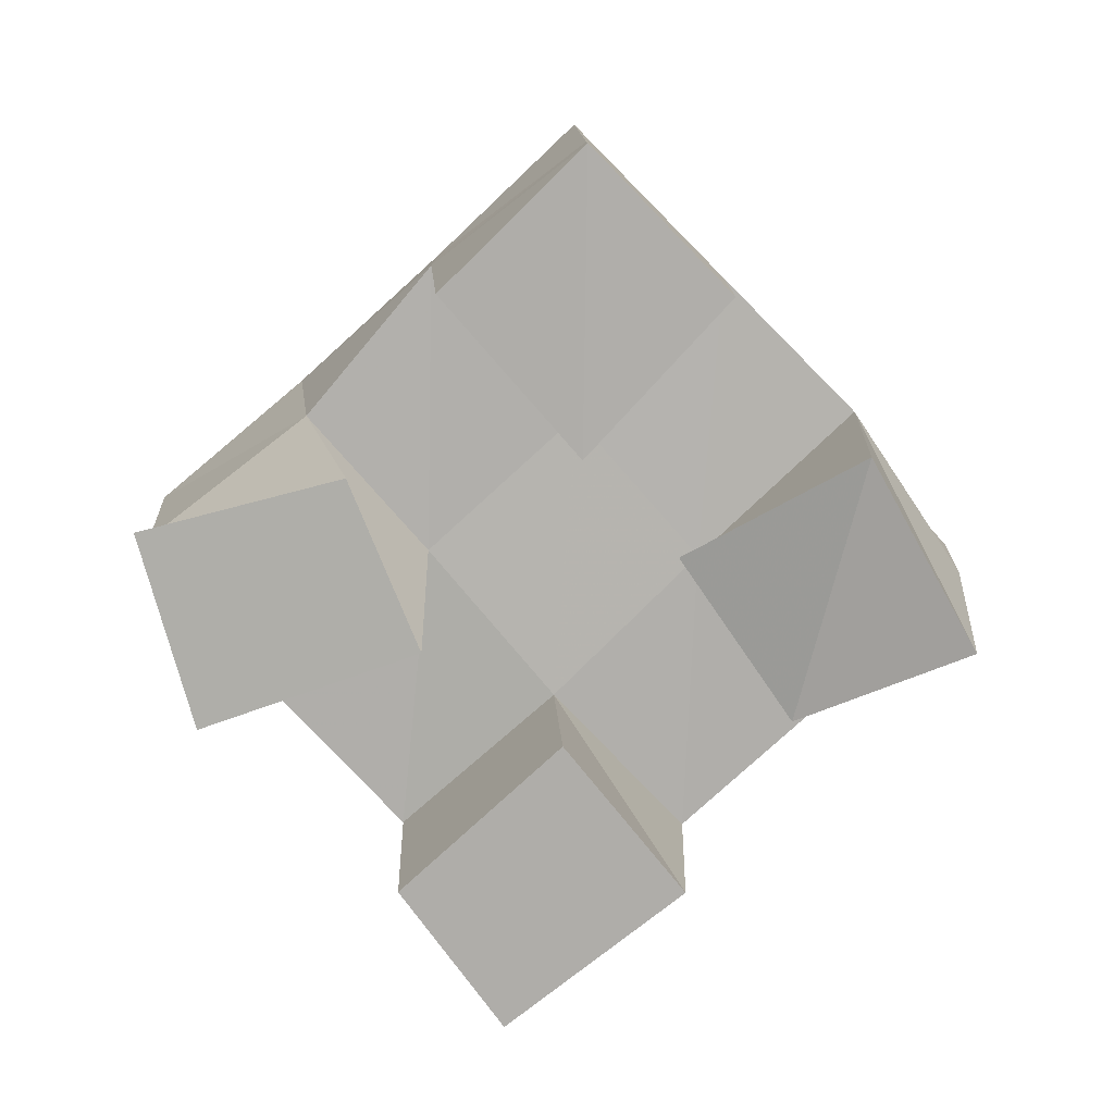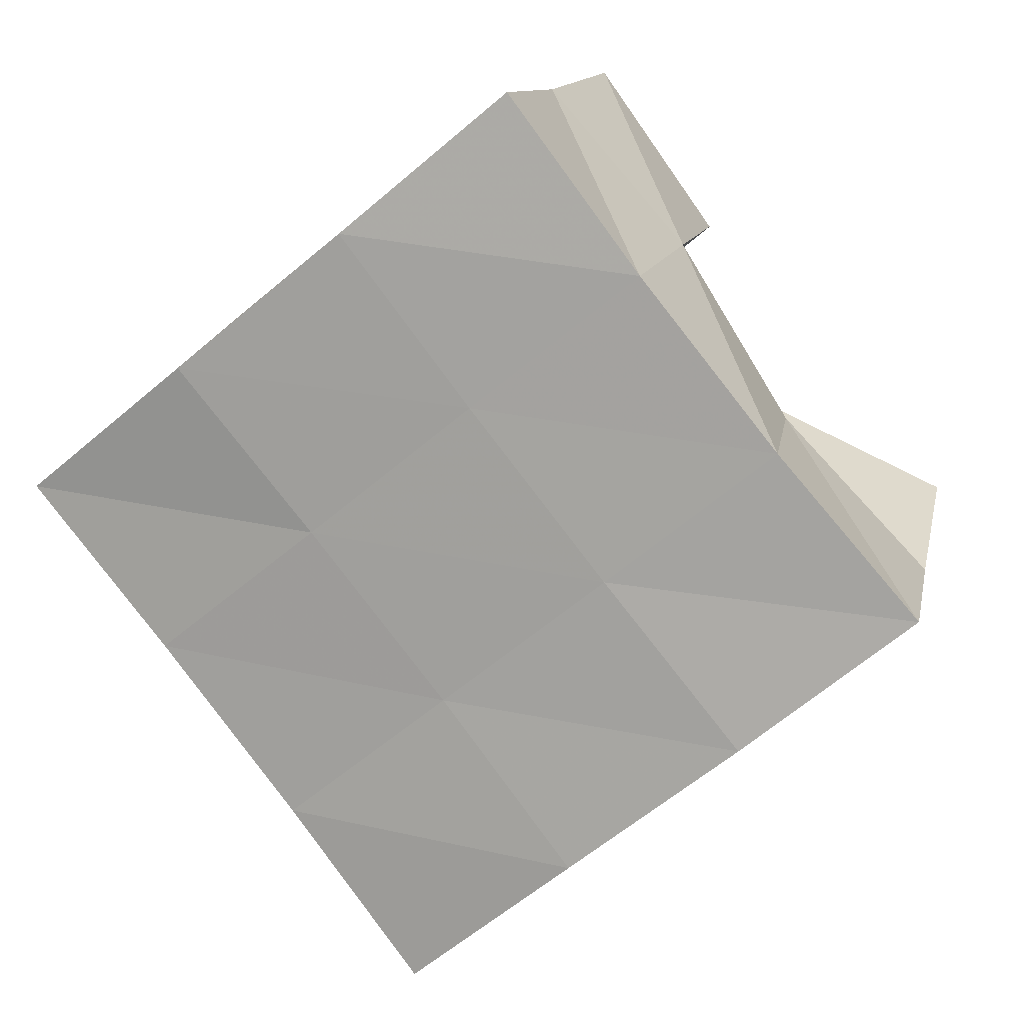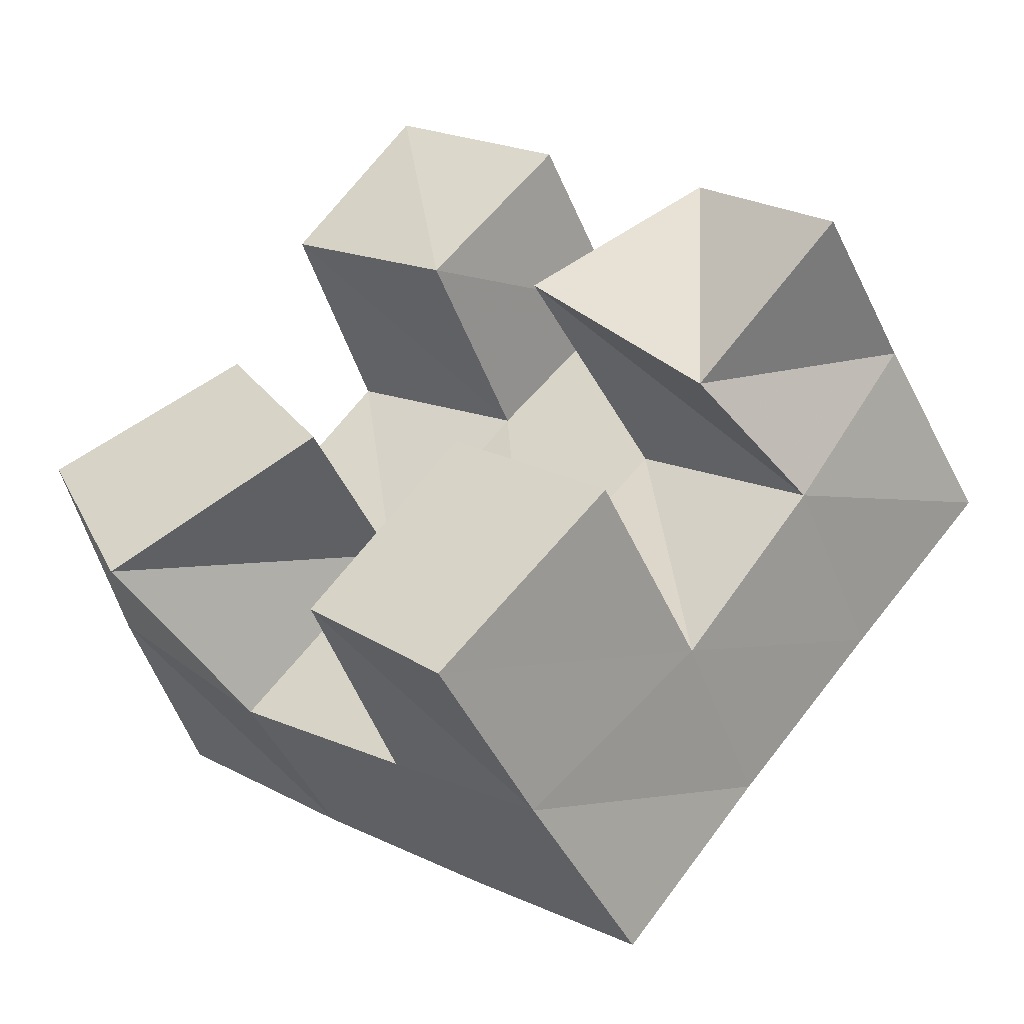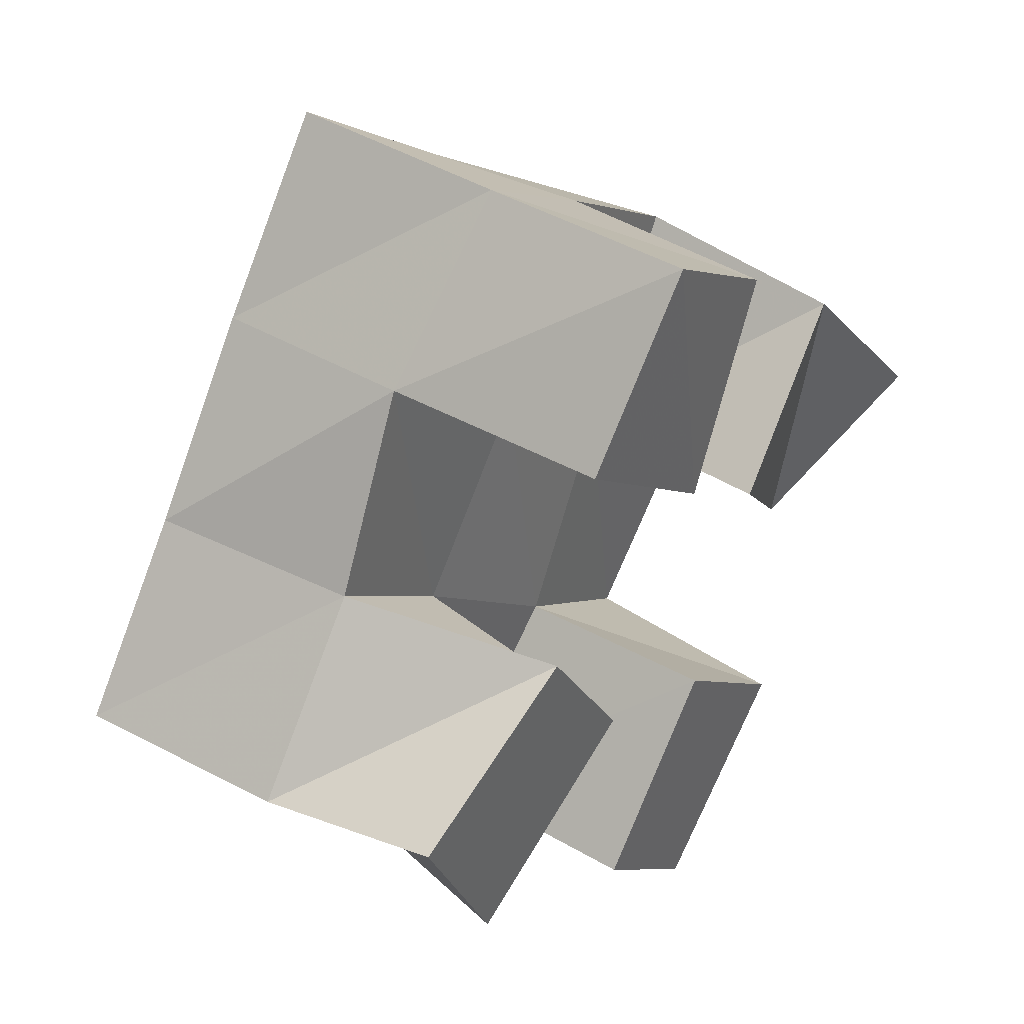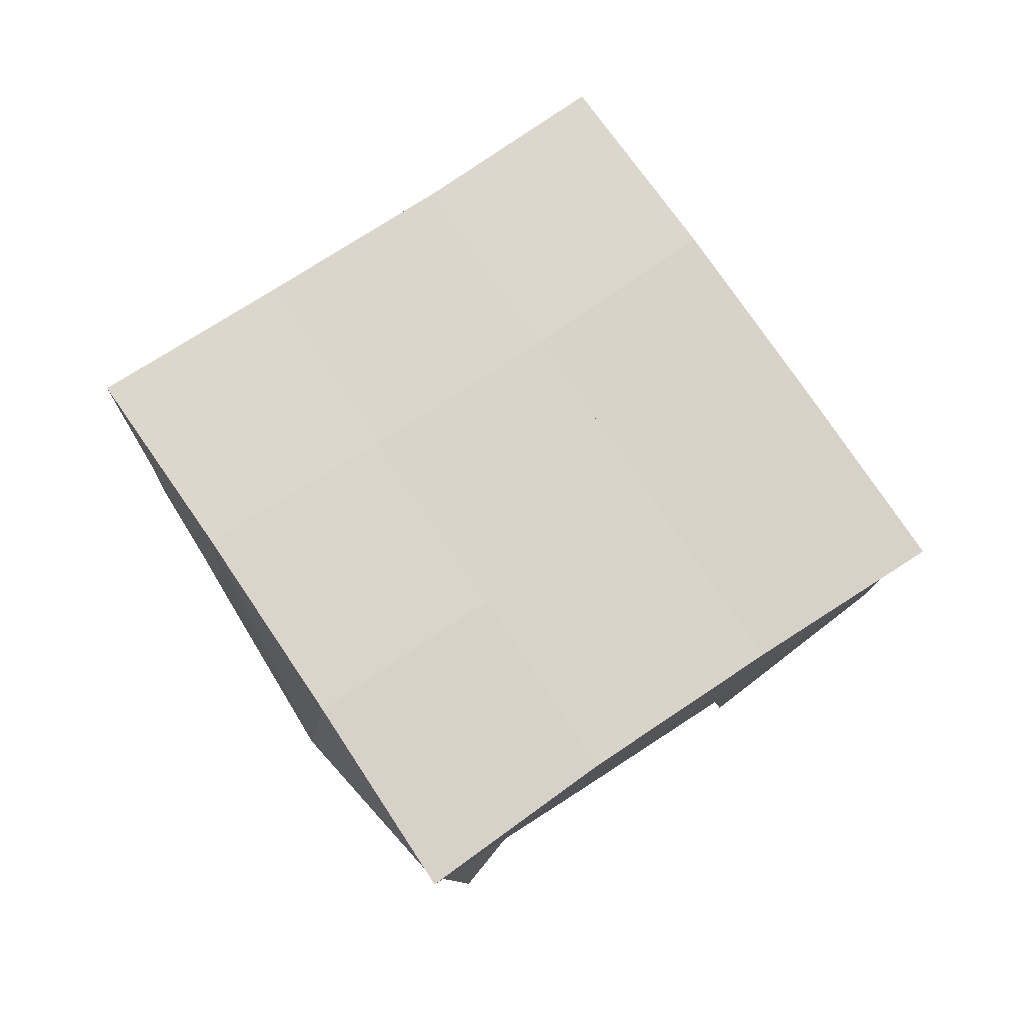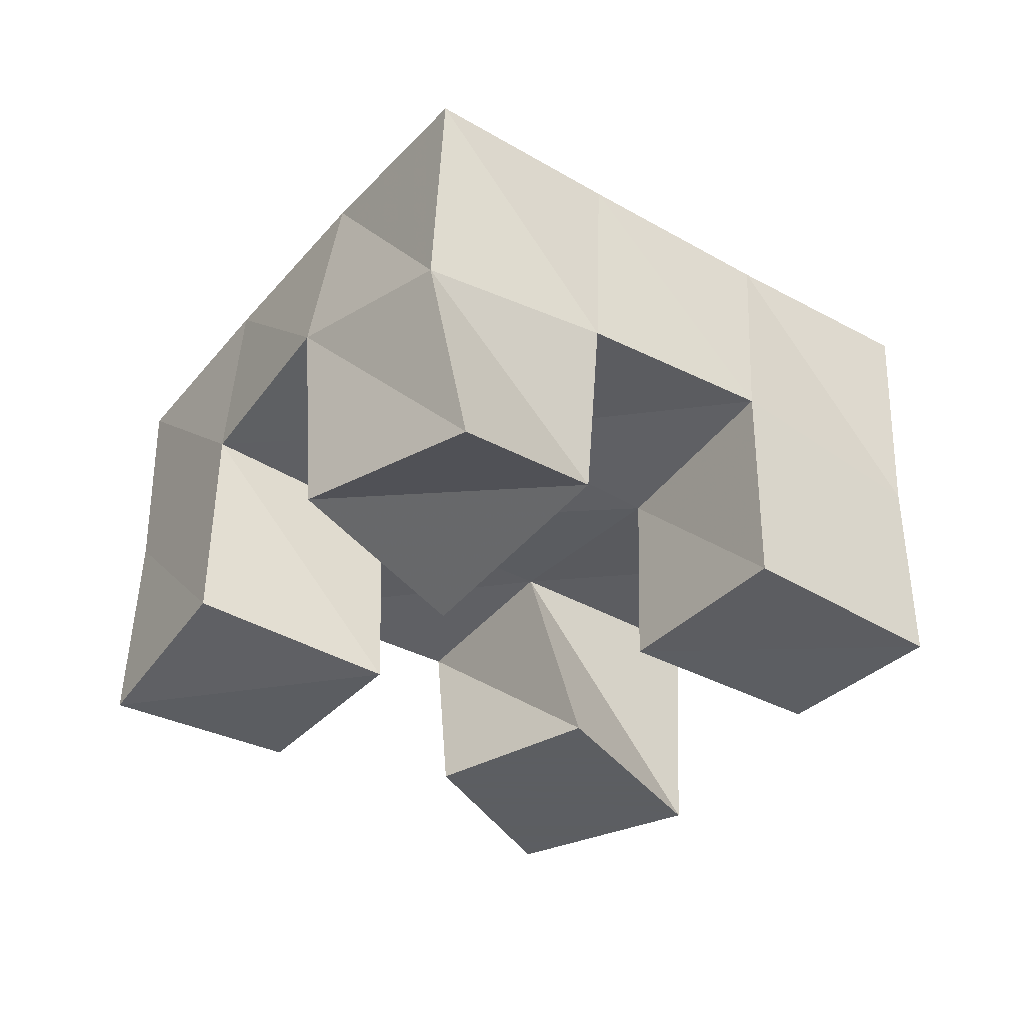
<metadata>
{"format":"obj","ext":"obj","renderer":"f3d","projection":"perspective","resolution":1024,"background":"white","views":[{"elev":-77.5,"azim":-9.2,"up":"+Y"},{"elev":12.3,"azim":-164.3,"up":"+Z"},{"elev":-48.4,"azim":21.3,"up":"+Z"},{"elev":43.0,"azim":-53.0,"up":"+Z"},{"elev":76.8,"azim":94.8,"up":"+Y"},{"elev":-37.4,"azim":93.6,"up":"+Y"}]}
</metadata>
<code>
v 0.4851 0.1 0.168
v 0.4827 0.1453 0.1566
v 0.5058 0.1 0.1229
v 0.517 0.1524 0.1207
v 0.5321 0.1 0.1887
v 0.5172 0.149 0.1931
v 0.5556 0.1 0.15
v 0.5525 0.1522 0.1632
v 0.6116 0.1 0.1824
v 0.6209 0.1532 0.1725
v 0.6468 0.1131 0.1439
v 0.6597 0.1511 0.1404
v 0.6527 0.1072 0.2119
v 0.6544 0.1587 0.2148
v 0.6849 0.1 0.1708
v 0.6869 0.1494 0.1798
v 0.5463 0.101 0.2342
v 0.5424 0.1532 0.2349
v 0.5856 0.1 0.2016
v 0.5841 0.1526 0.203
v 0.575 0.1 0.2734
v 0.5756 0.1511 0.2713
v 0.6144 0.1047 0.2441
v 0.6153 0.1565 0.2432
v 0.5588 0.1 0.09025
v 0.5569 0.152 0.08998
v 0.5895 0.1002 0.05984
v 0.5923 0.1476 0.0607
v 0.5922 0.1 0.1327
v 0.5902 0.1486 0.1314
v 0.6273 0.1 0.1012
v 0.6292 0.1525 0.101
v 0.4785 0.1952 0.1565
v 0.5182 0.1991 0.1239
v 0.5108 0.1983 0.1938
v 0.55 0.1999 0.162
v 0.5422 0.2011 0.2329
v 0.5815 0.2022 0.2014
v 0.5727 0.2017 0.2729
v 0.6115 0.2053 0.2408
v 0.5581 0.2002 0.09186
v 0.589 0.1996 0.1305
v 0.6205 0.2021 0.1699
v 0.652 0.2054 0.2082
v 0.5974 0.1978 0.05967
v 0.6278 0.199 0.09923
v 0.6595 0.2006 0.1389
v 0.6921 0.2006 0.1767
f 1 2 4
f 3 1 4
f 2 6 8
f 4 2 8
f 6 5 7
f 8 6 7
f 5 1 3
f 7 5 3
f 8 7 3
f 4 8 3
f 2 1 5
f 6 2 5
f 9 10 12
f 11 9 12
f 10 14 16
f 12 10 16
f 14 13 15
f 16 14 15
f 13 9 11
f 15 13 11
f 16 15 11
f 12 16 11
f 10 9 13
f 14 10 13
f 17 18 20
f 19 17 20
f 18 22 24
f 20 18 24
f 22 21 23
f 24 22 23
f 21 17 19
f 23 21 19
f 24 23 19
f 20 24 19
f 18 17 21
f 22 18 21
f 25 26 28
f 27 25 28
f 26 30 32
f 28 26 32
f 30 29 31
f 32 30 31
f 29 25 27
f 31 29 27
f 32 31 27
f 28 32 27
f 26 25 29
f 30 26 29
f 2 33 34
f 4 2 34
f 33 35 36
f 34 33 36
f 35 6 8
f 36 35 8
f 6 2 4
f 8 6 4
f 36 8 4
f 34 36 4
f 33 2 6
f 35 33 6
f 6 35 36
f 8 6 36
f 35 37 38
f 36 35 38
f 37 18 20
f 38 37 20
f 18 6 8
f 20 18 8
f 38 20 8
f 36 38 8
f 35 6 18
f 37 35 18
f 18 37 38
f 20 18 38
f 37 39 40
f 38 37 40
f 39 22 24
f 40 39 24
f 22 18 20
f 24 22 20
f 40 24 20
f 38 40 20
f 37 18 22
f 39 37 22
f 4 34 41
f 26 4 41
f 34 36 42
f 41 34 42
f 36 8 30
f 42 36 30
f 8 4 26
f 30 8 26
f 42 30 26
f 41 42 26
f 34 4 8
f 36 34 8
f 8 36 42
f 30 8 42
f 36 38 43
f 42 36 43
f 38 20 10
f 43 38 10
f 20 8 30
f 10 20 30
f 43 10 30
f 42 43 30
f 36 8 20
f 38 36 20
f 20 38 43
f 10 20 43
f 38 40 44
f 43 38 44
f 40 24 14
f 44 40 14
f 24 20 10
f 14 24 10
f 44 14 10
f 43 44 10
f 38 20 24
f 40 38 24
f 26 41 45
f 28 26 45
f 41 42 46
f 45 41 46
f 42 30 32
f 46 42 32
f 30 26 28
f 32 30 28
f 46 32 28
f 45 46 28
f 41 26 30
f 42 41 30
f 30 42 46
f 32 30 46
f 42 43 47
f 46 42 47
f 43 10 12
f 47 43 12
f 10 30 32
f 12 10 32
f 47 12 32
f 46 47 32
f 42 30 10
f 43 42 10
f 10 43 47
f 12 10 47
f 43 44 48
f 47 43 48
f 44 14 16
f 48 44 16
f 14 10 12
f 16 14 12
f 48 16 12
f 47 48 12
f 43 10 14
f 44 43 14

</code>
